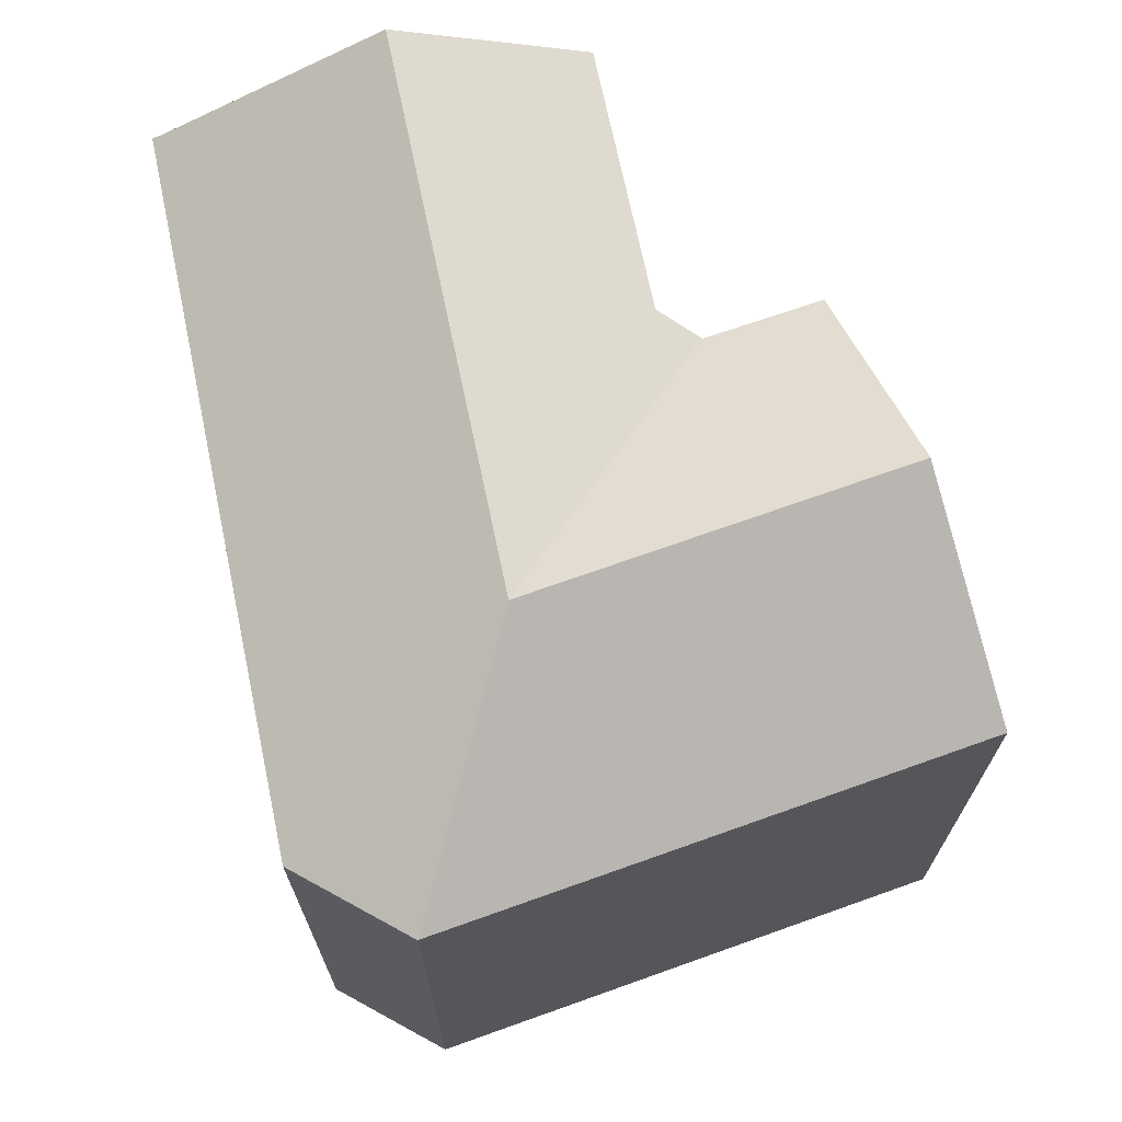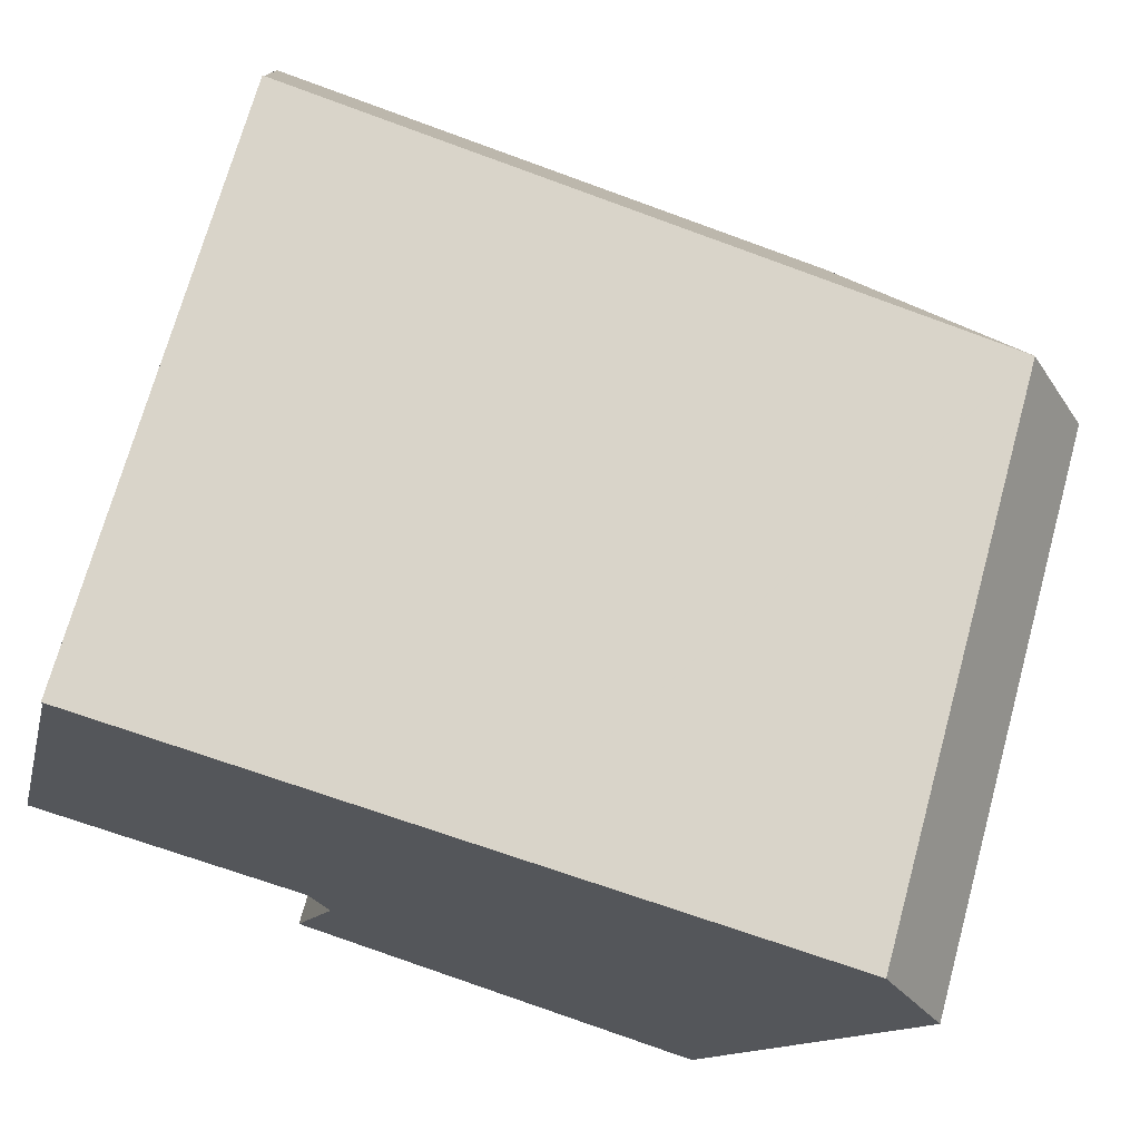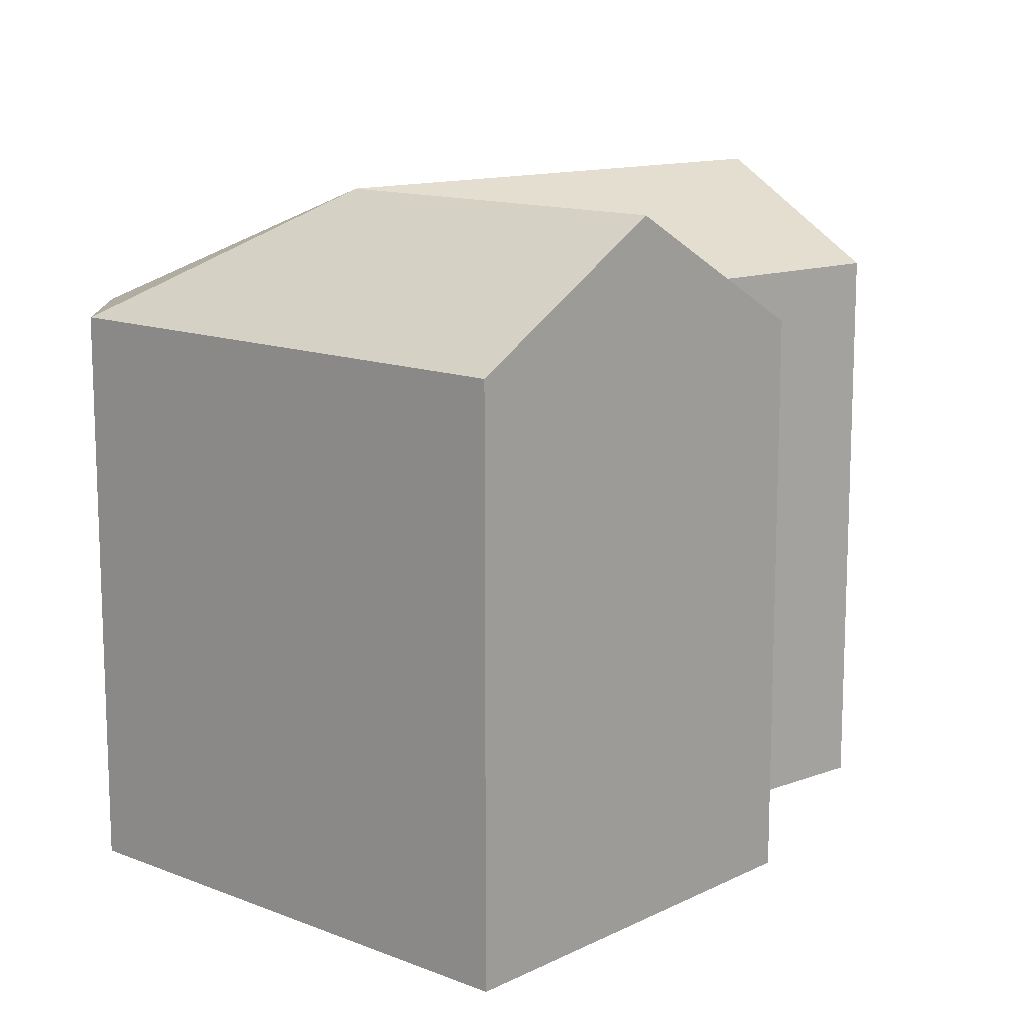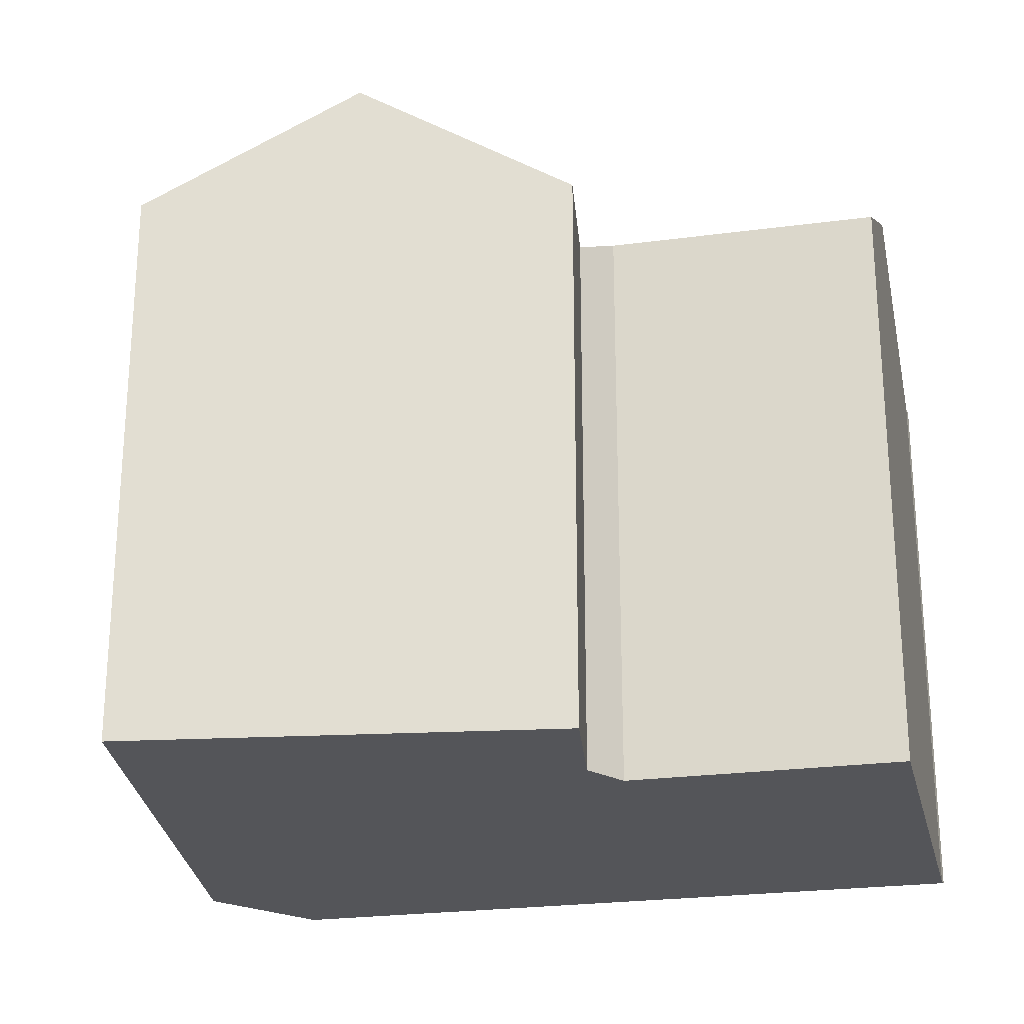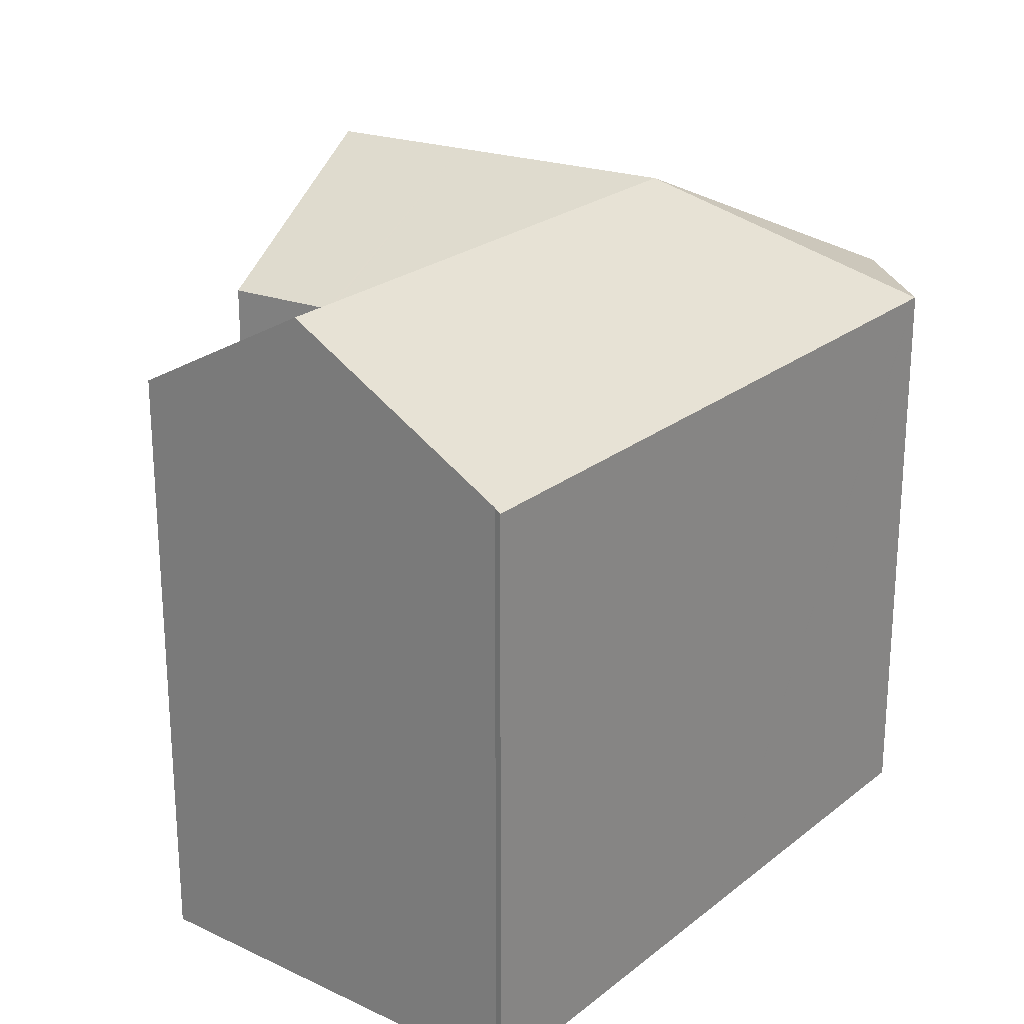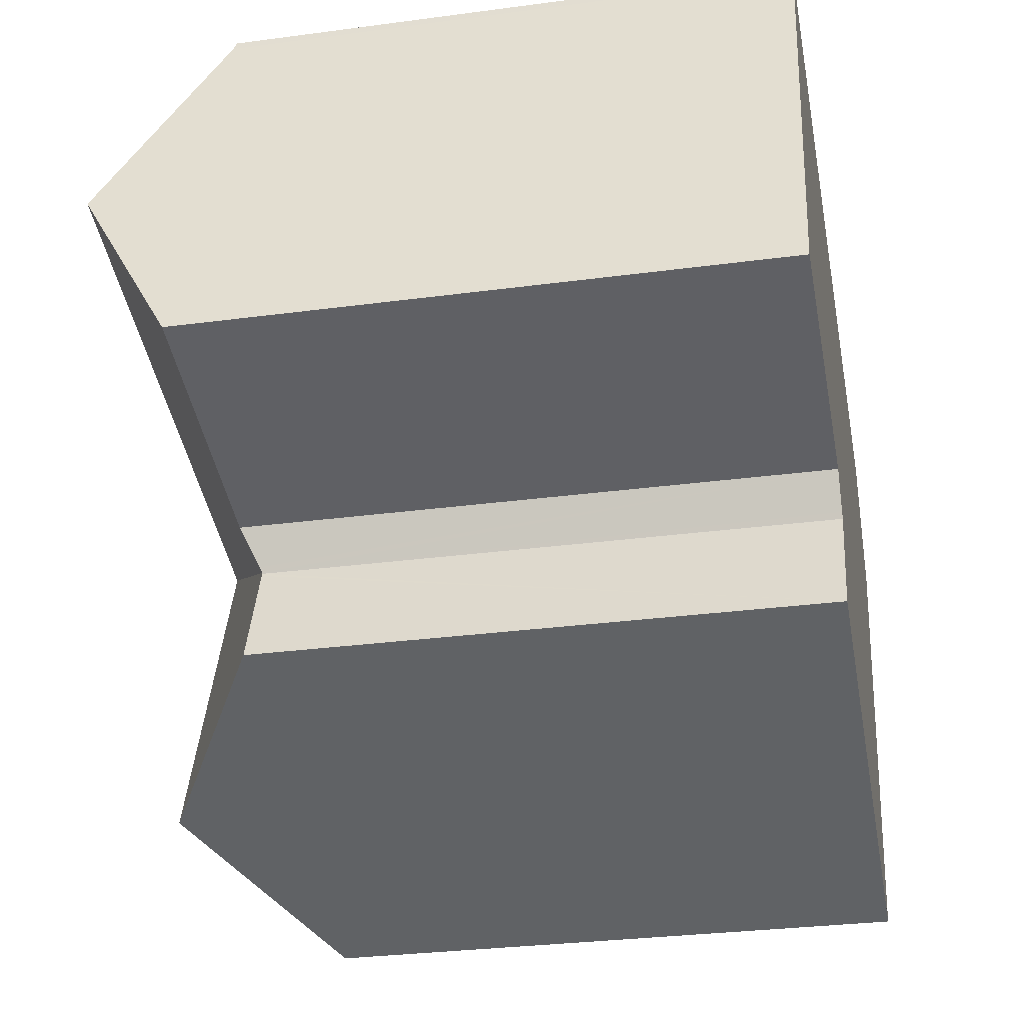
<metadata>
{"format":"obj","ext":"obj","renderer":"f3d","projection":"perspective","resolution":1024,"background":"white","views":[{"elev":70.5,"azim":91.7,"up":"+Y"},{"elev":70.6,"azim":15.4,"up":"+Z"},{"elev":13.1,"azim":153.2,"up":"+Y"},{"elev":-24.6,"azim":-154.1,"up":"+Y"},{"elev":23.7,"azim":-38.9,"up":"+Y"},{"elev":-30.1,"azim":-79.0,"up":"+Z"}]}
</metadata>
<code>
v  8.888 18.03 -3.368
v  11.43 21.93 3.447
v  18.32 21.93 1.78
v  8.821 18.11 -3.208
v  8.314 18.67 -2.004
v  0 18.67 1.143e-15
v  1.33 21.93 5.888
v  14.09 18.02 10.26
v  24.7 18.02 7.692
v  2.886 18.02 12.97
v  2.881 18.13 12.75
v  2.76 18.43 12.21
v  24.72 18.01 7.687
v  26.62 18.01 3.975
v  26.61 18.02 3.949
v  22.41 18.02 -6.769
v  15.62 21.93 -5.125
v  20.42 18.02 -11.86
v  19.55 18.55 -11.52
v  13.96 21.93 -9.358
v  7.582 18.07 -6.889
v  8.868 18.05 -3.493
v  8.902 18.05 -3.402
v  7.582 4.218e-16 -6.889
v  8.902 2.083e-16 -3.402
v  8.868 2.139e-16 -3.493
v  8.888 2.062e-16 -3.368
v  8.821 1.964e-16 -3.208
v  0 0 0
v  1.33 -3.605e-16 5.888
v  2.881 -7.807e-16 12.75
v  2.76 -7.48e-16 12.21
v  2.886 -7.94e-16 12.97
v  8.314 1.227e-16 -2.004
v  20.42 7.262e-16 -11.86
v  19.55 7.055e-16 -11.52
v  13.96 5.73e-16 -9.358
v  14.09 -6.281e-16 10.26
v  24.7 -4.71e-16 7.692
v  24.72 -4.707e-16 7.687
v  26.62 -2.434e-16 3.975
v  26.61 -2.418e-16 3.949
v  22.41 4.145e-16 -6.769
g defaultobject
f 1 2 3
f 2 1 4
f 2 4 5
f 2 5 6
f 2 6 7
f 3 8 9
f 8 3 2
f 8 2 10
f 10 2 11
f 11 2 7
f 11 7 12
f 13 3 9
f 3 13 14
f 3 14 15
f 16 3 15
f 3 16 17
f 17 16 18
f 17 18 19
f 17 19 20
f 21 17 20
f 17 21 22
f 17 22 23
f 17 23 1
f 17 1 3
f 24 22 21
f 22 24 23
f 23 24 25
f 25 24 26
f 25 1 23
f 1 25 27
f 1 27 28
f 29 7 6
f 7 29 12
f 12 29 11
f 11 29 30
f 11 30 31
f 31 30 32
f 31 10 11
f 10 31 33
f 4 34 5
f 34 4 1
f 34 1 28
f 34 6 5
f 6 34 29
f 19 21 20
f 21 19 18
f 21 18 35
f 21 35 24
f 24 35 36
f 24 36 37
f 33 8 10
f 8 33 9
f 9 33 38
f 9 38 13
f 13 38 39
f 13 39 40
f 40 14 13
f 14 40 41
f 41 15 14
f 15 41 16
f 16 41 18
f 18 41 42
f 18 42 35
f 35 42 43
f 43 36 35
f 36 43 37
f 37 43 42
f 37 42 24
f 24 42 41
f 24 41 40
f 24 40 39
f 24 39 38
f 24 38 26
f 26 38 25
f 25 38 27
f 27 38 28
f 28 38 34
f 34 38 29
f 29 38 31
f 31 38 33
f 29 31 30
f 30 31 32

</code>
